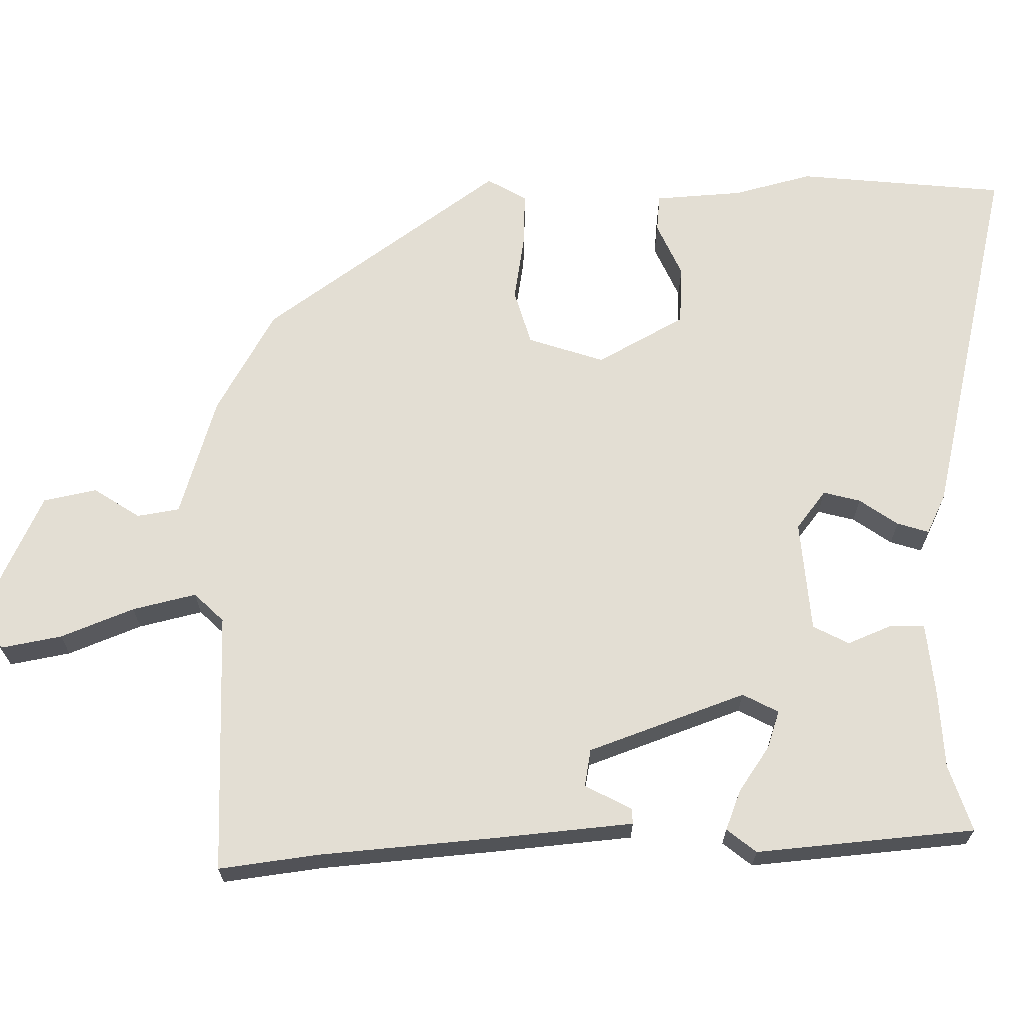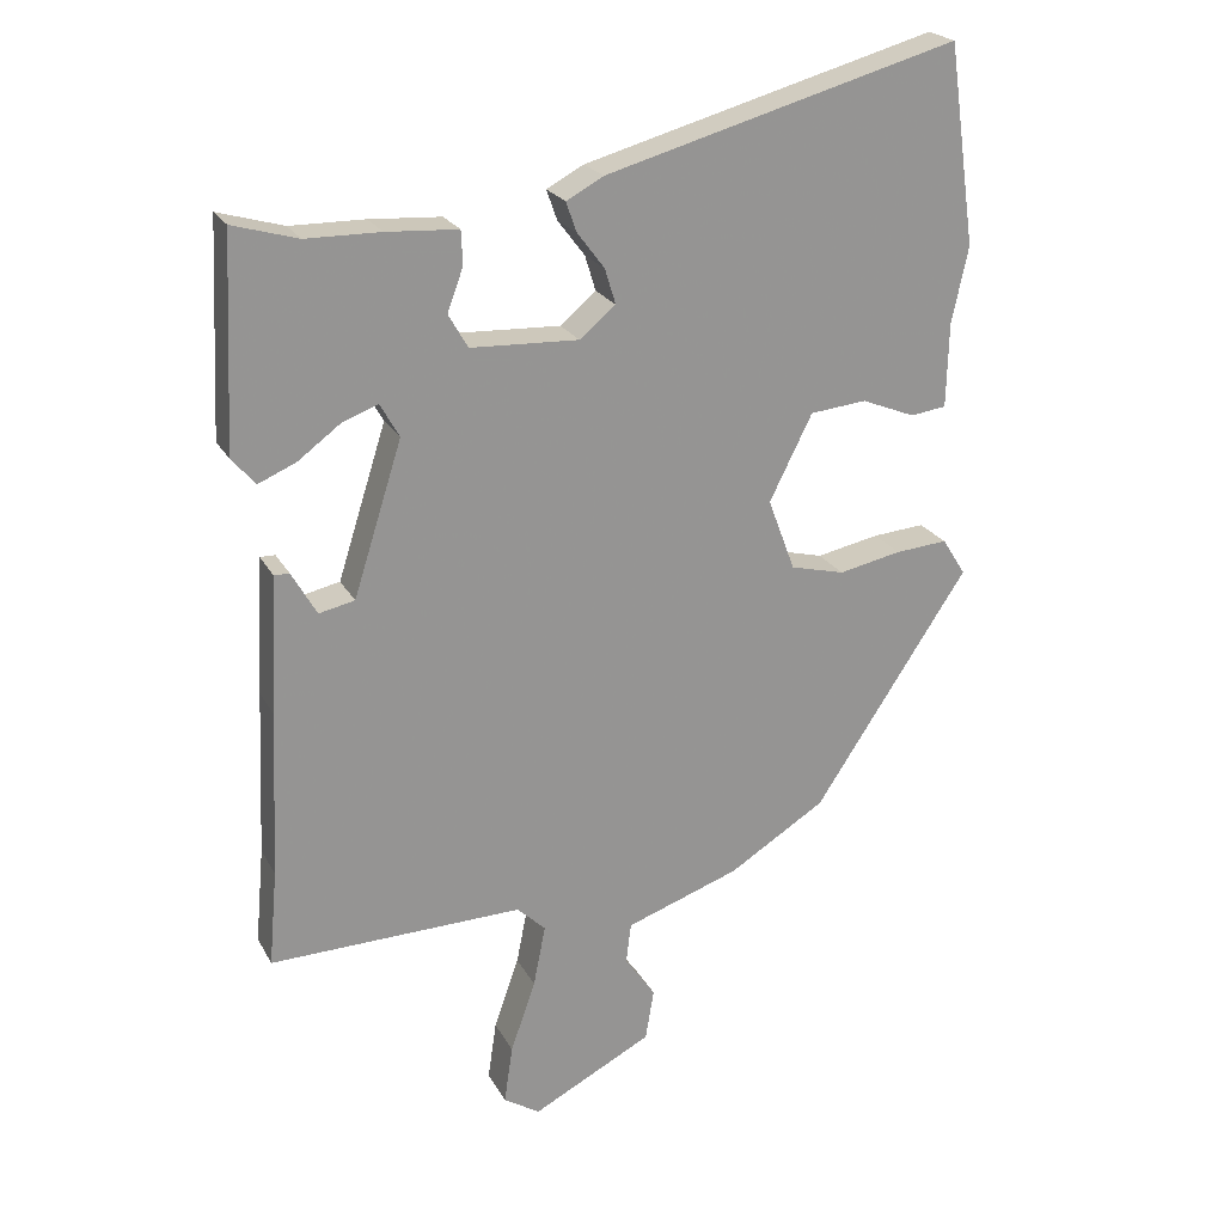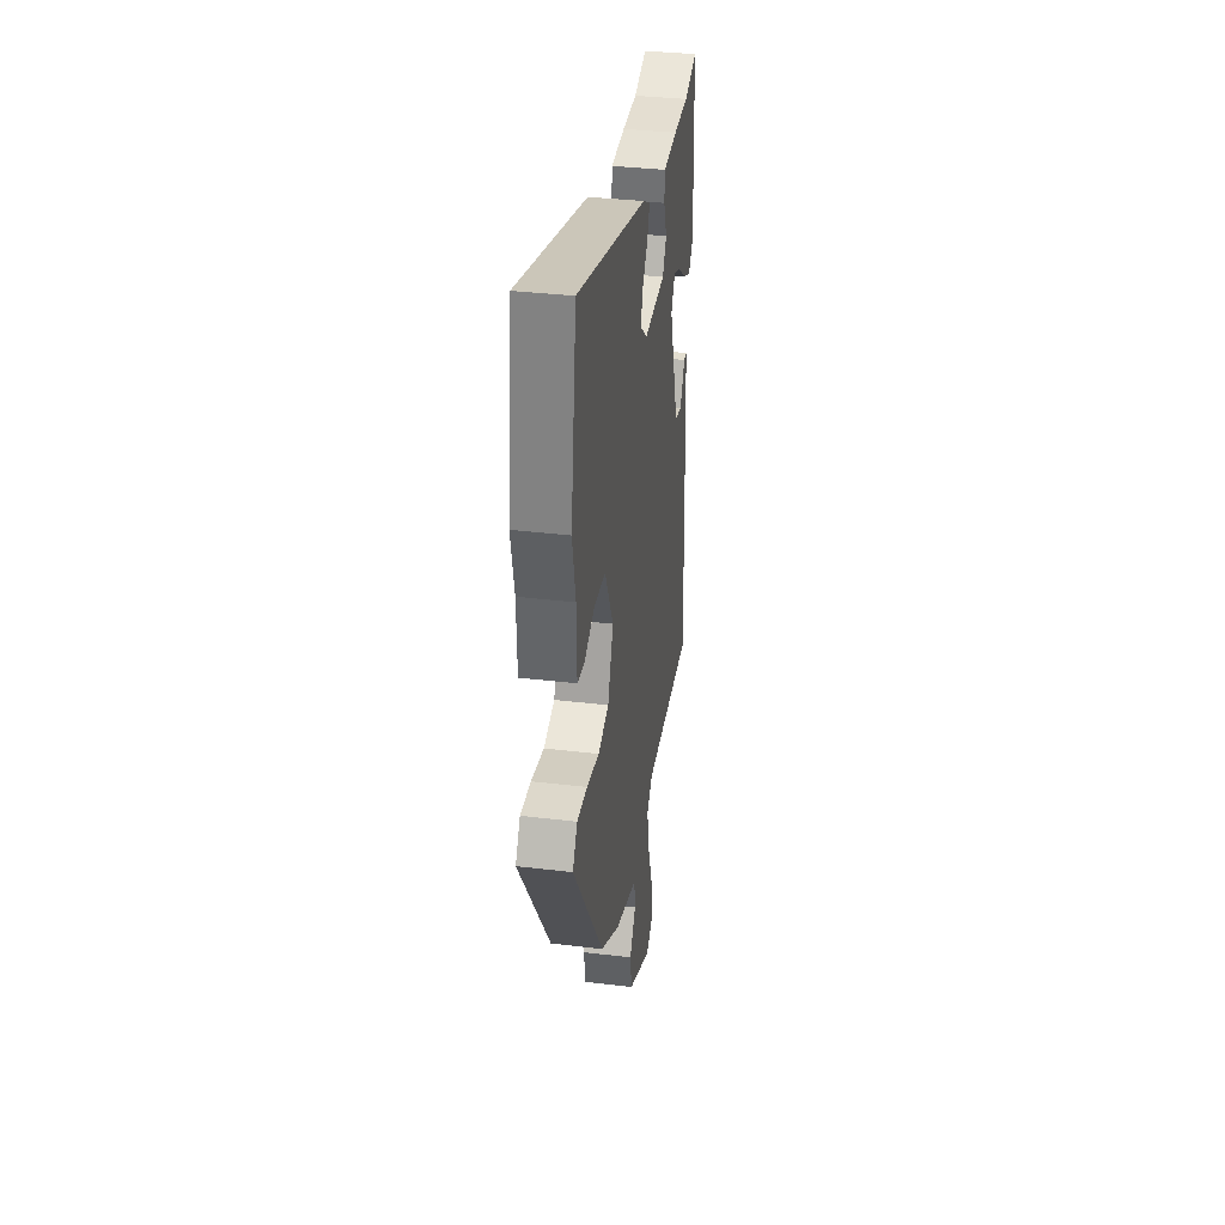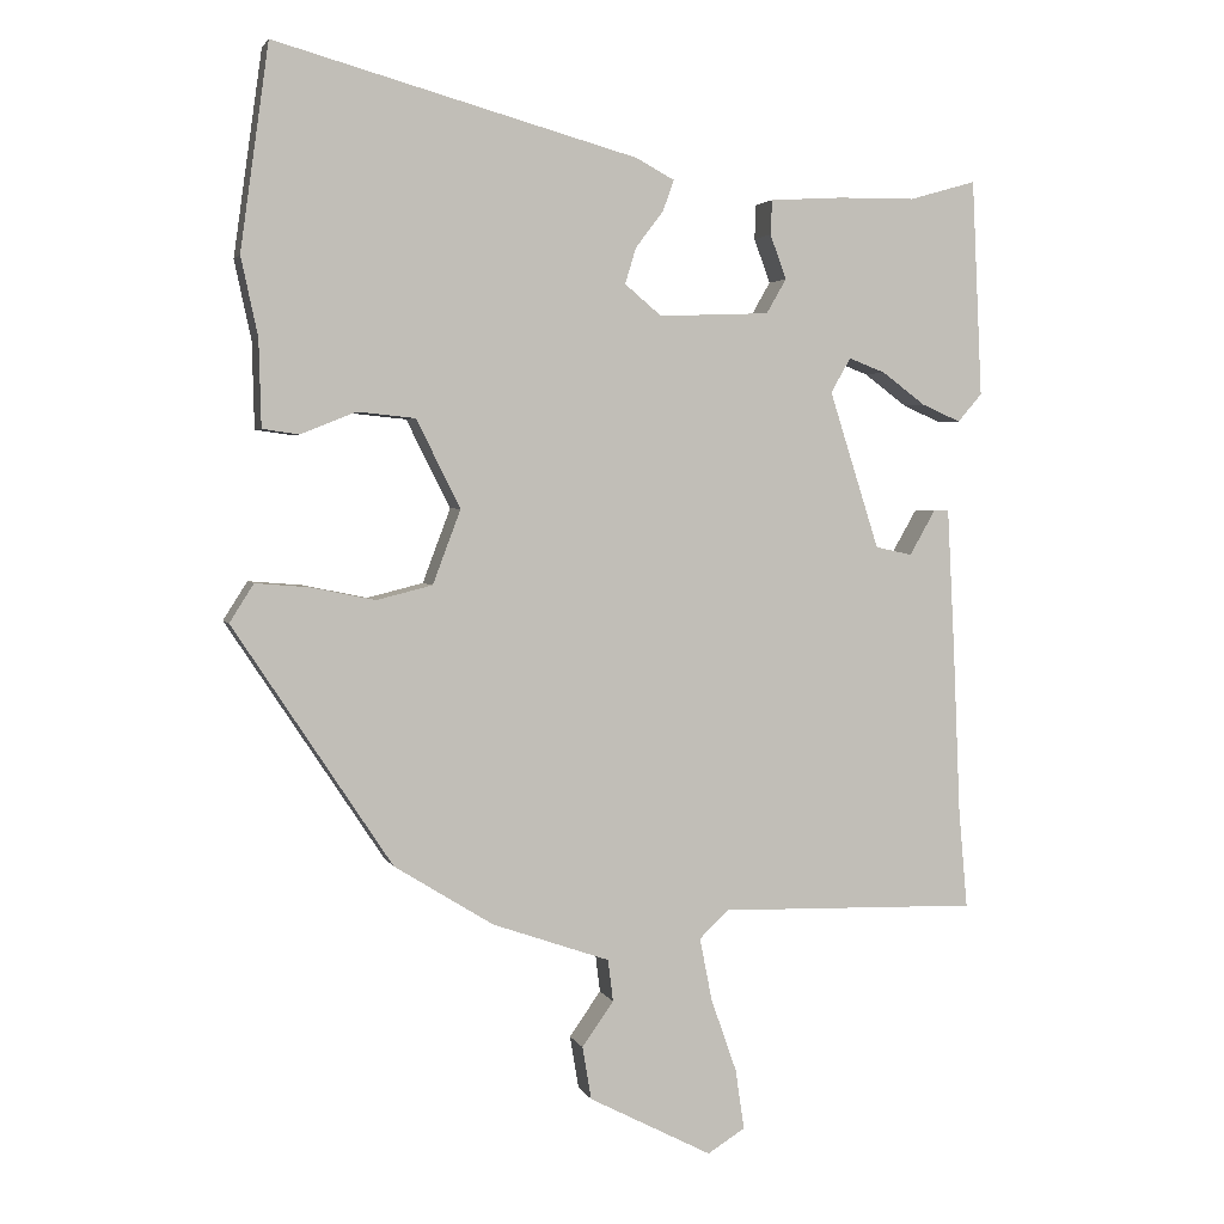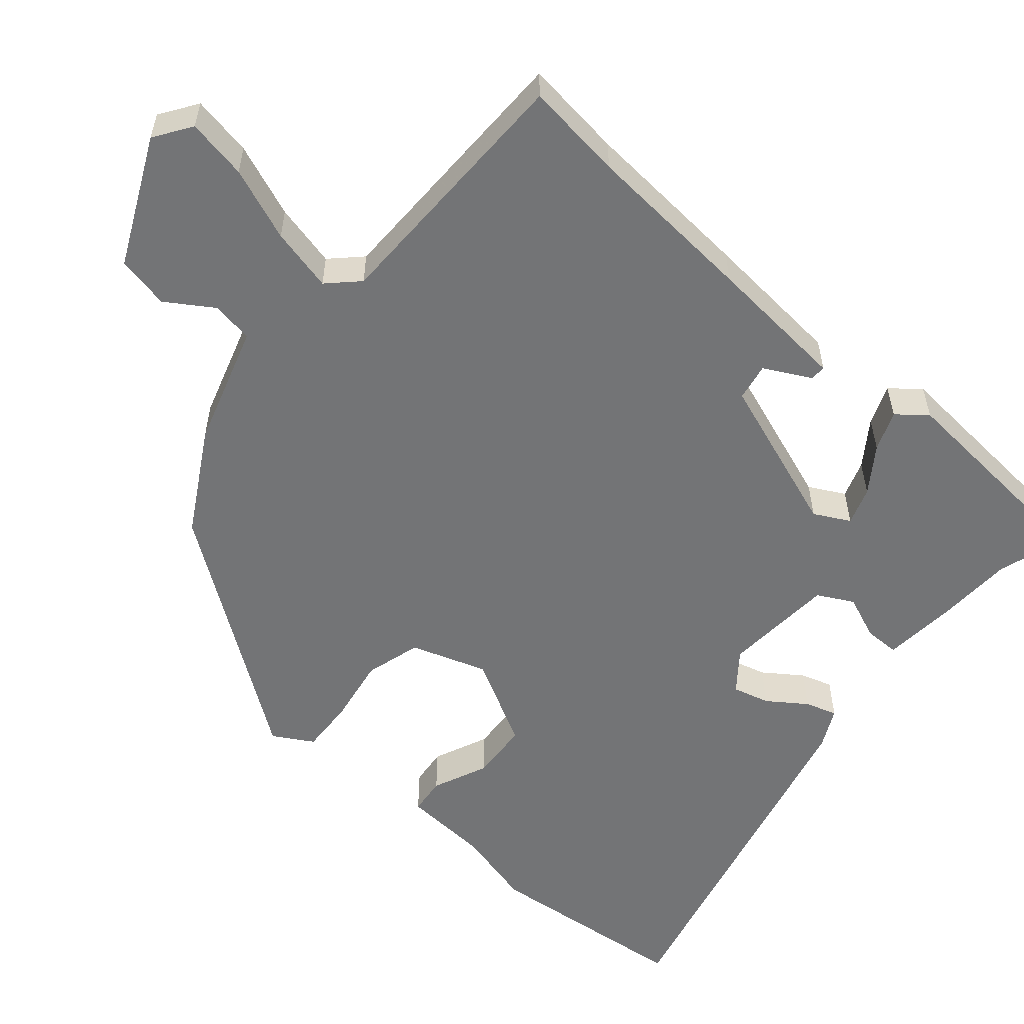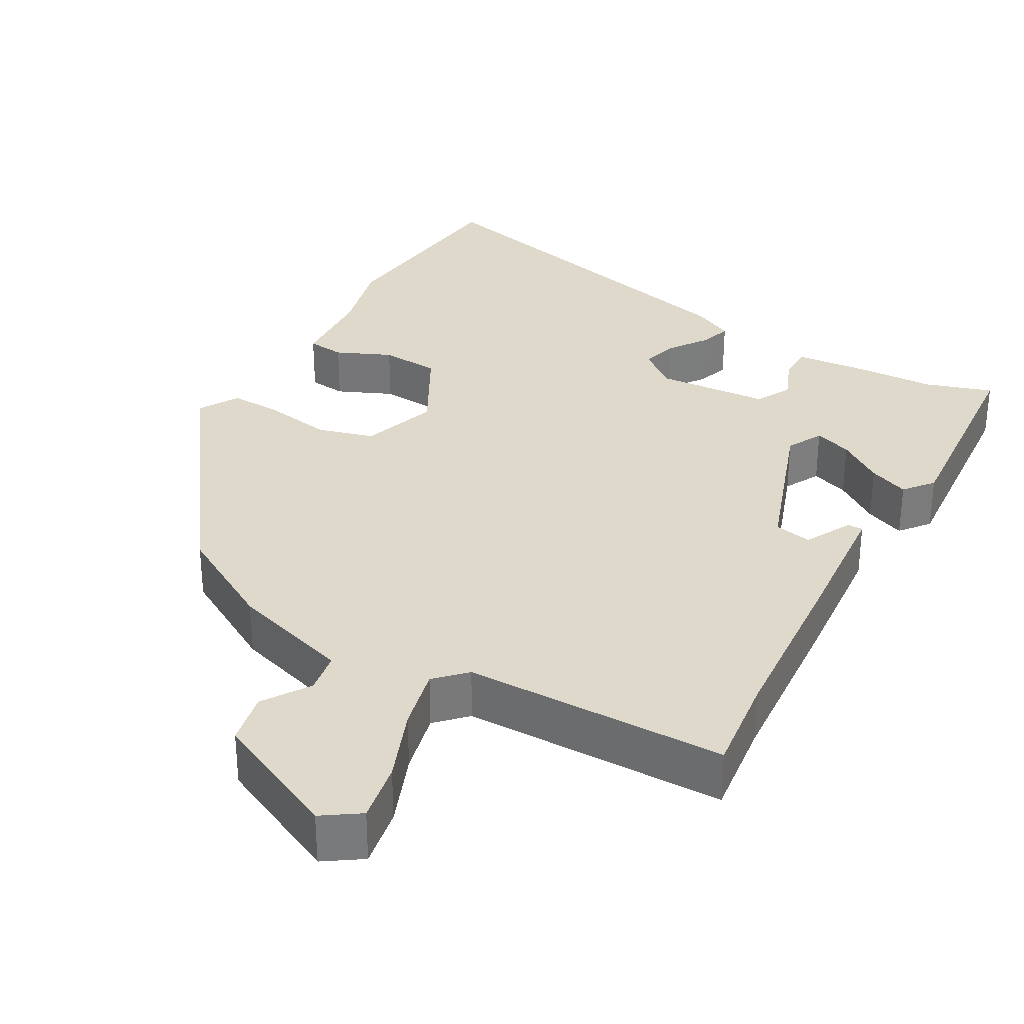
<metadata>
{"format":"obj","ext":"obj","renderer":"f3d","projection":"perspective","resolution":1024,"background":"white","views":[{"elev":67.2,"azim":-93.1,"up":"+Y"},{"elev":22.4,"azim":-21.9,"up":"+Z"},{"elev":35.9,"azim":99.0,"up":"+Z"},{"elev":3.0,"azim":164.9,"up":"+Z"},{"elev":-56.2,"azim":-132.6,"up":"+Y"},{"elev":32.3,"azim":-152.5,"up":"+Y"}]}
</metadata>
<code>
v -0.503 0.07 0.501
v -0.412 0.07 0.475
v -0.308 0.07 0.474
v -0.208 0.07 0.468
v -0.206 0.07 0.421
v -0.228 0.07 0.361
v -0.201 0.07 0.314
v -0.05 0.07 0.308
v 0 0.07 0.35
v -0.015 0.07 0.399
v -0.053 0.07 0.449
v -0.068 0.07 0.491
v -0.016 0.07 0.519
v 0.478 0.07 0.656
v 0.517 0.07 0.378
v 0.494 0.07 0.271
v 0.491 0.07 0.153
v 0.441 0.07 0.146
v 0.366 0.07 0.176
v 0.287 0.07 0.168
v 0.227 0.07 0.048
v 0.265 0.07 -0.053
v 0.341 0.07 -0.072
v 0.429 0.07 -0.054
v 0.502 0.07 -0.048
v 0.535 0.07 -0.1
v 0.319 0.07 -0.427
v 0.184 0.07 -0.511
v 0.024 0.07 -0.567
v 0.017 0.07 -0.624
v 0.06 0.07 -0.685
v 0.048 0.07 -0.757
v -0.12 0.07 -0.844
v -0.171 0.07 -0.812
v -0.159 0.07 -0.73
v -0.124 0.07 -0.63
v -0.107 0.07 -0.544
v -0.147 0.07 -0.506
v -0.501 0.07 -0.515
v -0.489 0.07 -0.381
v -0.479 0.07 -0.149
v -0.469 0.07 0.043
v -0.448 0.07 0.043
v -0.413 0.07 -0.018
v -0.363 0.07 -0.007
v -0.295 0.07 0.207
v -0.322 0.07 0.254
v -0.372 0.07 0.235
v -0.431 0.07 0.191
v -0.484 0.07 0.168
v -0.517 0.07 0.206
v -0.503 0 0.501
v -0.412 0 0.475
v -0.308 0 0.474
v -0.208 0 0.468
v -0.206 0 0.421
v -0.228 0 0.361
v -0.201 0 0.314
v -0.05 0 0.308
v 0 0 0.35
v -0.015 0 0.399
v -0.053 0 0.449
v -0.068 0 0.491
v -0.016 0 0.519
v 0.478 0 0.656
v 0.517 0 0.378
v 0.494 0 0.271
v 0.491 0 0.153
v 0.441 0 0.146
v 0.366 0 0.176
v 0.287 0 0.168
v 0.227 0 0.048
v 0.265 0 -0.053
v 0.341 0 -0.072
v 0.429 0 -0.054
v 0.502 0 -0.048
v 0.535 0 -0.1
v 0.319 0 -0.427
v 0.184 0 -0.511
v 0.024 0 -0.567
v 0.017 0 -0.624
v 0.06 0 -0.685
v 0.048 0 -0.757
v -0.12 0 -0.844
v -0.171 0 -0.812
v -0.159 0 -0.73
v -0.124 0 -0.63
v -0.107 0 -0.544
v -0.147 0 -0.506
v -0.501 0 -0.515
v -0.489 0 -0.381
v -0.479 0 -0.149
v -0.469 0 0.043
v -0.448 0 0.043
v -0.413 0 -0.018
v -0.363 0 -0.007
v -0.295 0 0.207
v -0.322 0 0.254
v -0.372 0 0.235
v -0.431 0 0.191
v -0.484 0 0.168
v -0.517 0 0.206
f 48 49 50 51
f 47 48 51 1
f 41 42 43 44
f 40 41 44 45
f 38 39 40 45
f 37 38 45 46
f 33 34 35 36
f 33 36 37
f 30 31 32 33
f 29 30 33 37
f 28 29 37 46
f 23 24 25 26
f 23 26 27 28
f 16 17 18 19
f 16 19 20
f 15 16 20
f 14 15 20
f 13 14 20 21
f 10 11 12 13
f 9 10 13 21
f 3 4 5 6
f 2 3 6 7
f 47 1 2 7
f 46 47 7 8
f 28 46 8
f 22 23 28
f 21 22 28
f 8 9 21 28
f 102 101 100 99
f 52 102 99 98
f 95 94 93 92
f 96 95 92 91
f 96 91 90 89
f 97 96 89 88
f 87 86 85 84
f 88 87 84
f 84 83 82 81
f 88 84 81 80
f 97 88 80 79
f 77 76 75 74
f 79 78 77 74
f 70 69 68 67
f 71 70 67
f 71 67 66
f 71 66 65
f 72 71 65 64
f 64 63 62 61
f 72 64 61 60
f 57 56 55 54
f 58 57 54 53
f 58 53 52 98
f 59 58 98 97
f 59 97 79
f 79 74 73
f 79 73 72
f 79 72 60 59
f 1 52 53 2
f 2 53 54 3
f 3 54 55 4
f 4 55 56 5
f 5 56 57 6
f 6 57 58 7
f 7 58 59 8
f 8 59 60 9
f 9 60 61 10
f 10 61 62 11
f 11 62 63 12
f 12 63 64 13
f 13 64 65 14
f 14 65 66 15
f 15 66 67 16
f 16 67 68 17
f 17 68 69 18
f 18 69 70 19
f 19 70 71 20
f 20 71 72 21
f 21 72 73 22
f 22 73 74 23
f 23 74 75 24
f 24 75 76 25
f 25 76 77 26
f 26 77 78 27
f 27 78 79 28
f 28 79 80 29
f 29 80 81 30
f 30 81 82 31
f 31 82 83 32
f 32 83 84 33
f 33 84 85 34
f 34 85 86 35
f 35 86 87 36
f 36 87 88 37
f 37 88 89 38
f 38 89 90 39
f 39 90 91 40
f 40 91 92 41
f 41 92 93 42
f 42 93 94 43
f 43 94 95 44
f 44 95 96 45
f 45 96 97 46
f 46 97 98 47
f 47 98 99 48
f 48 99 100 49
f 49 100 101 50
f 50 101 102 51
f 51 102 52 1

</code>
